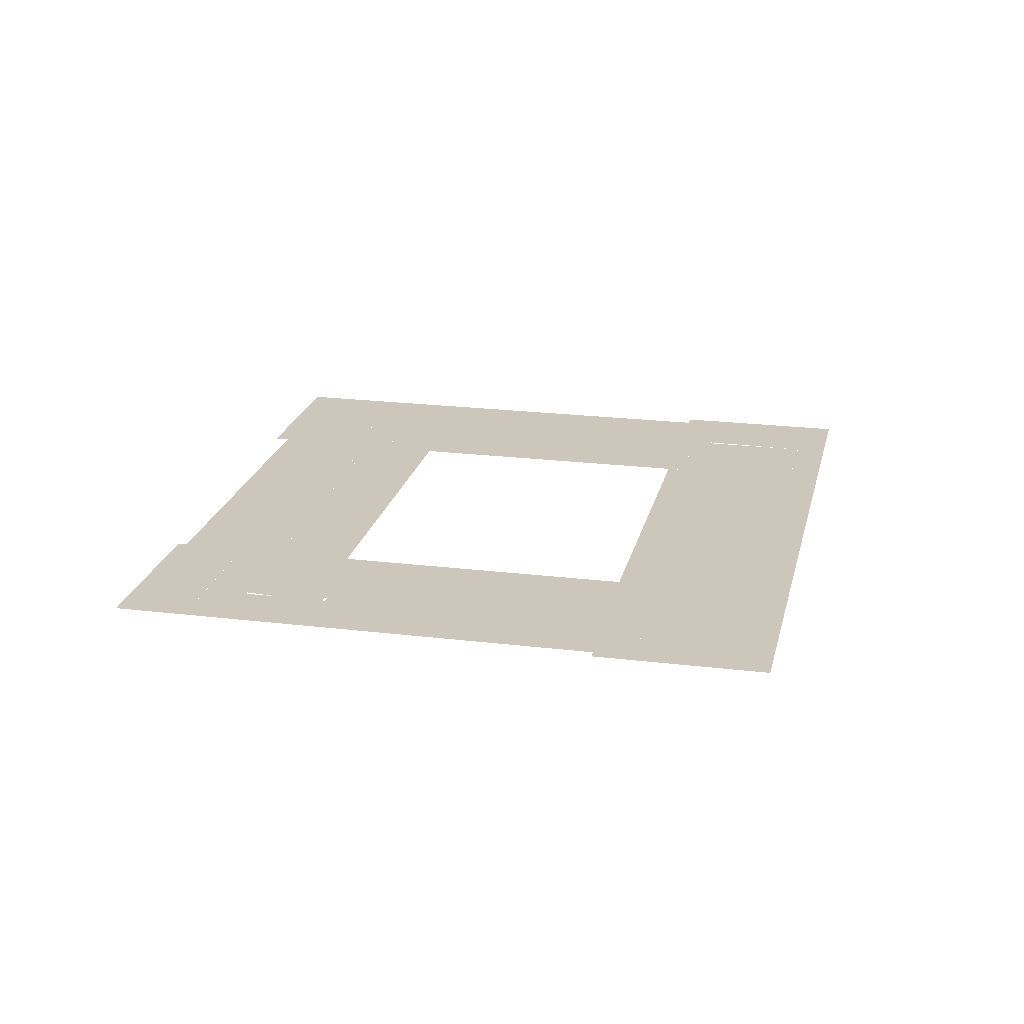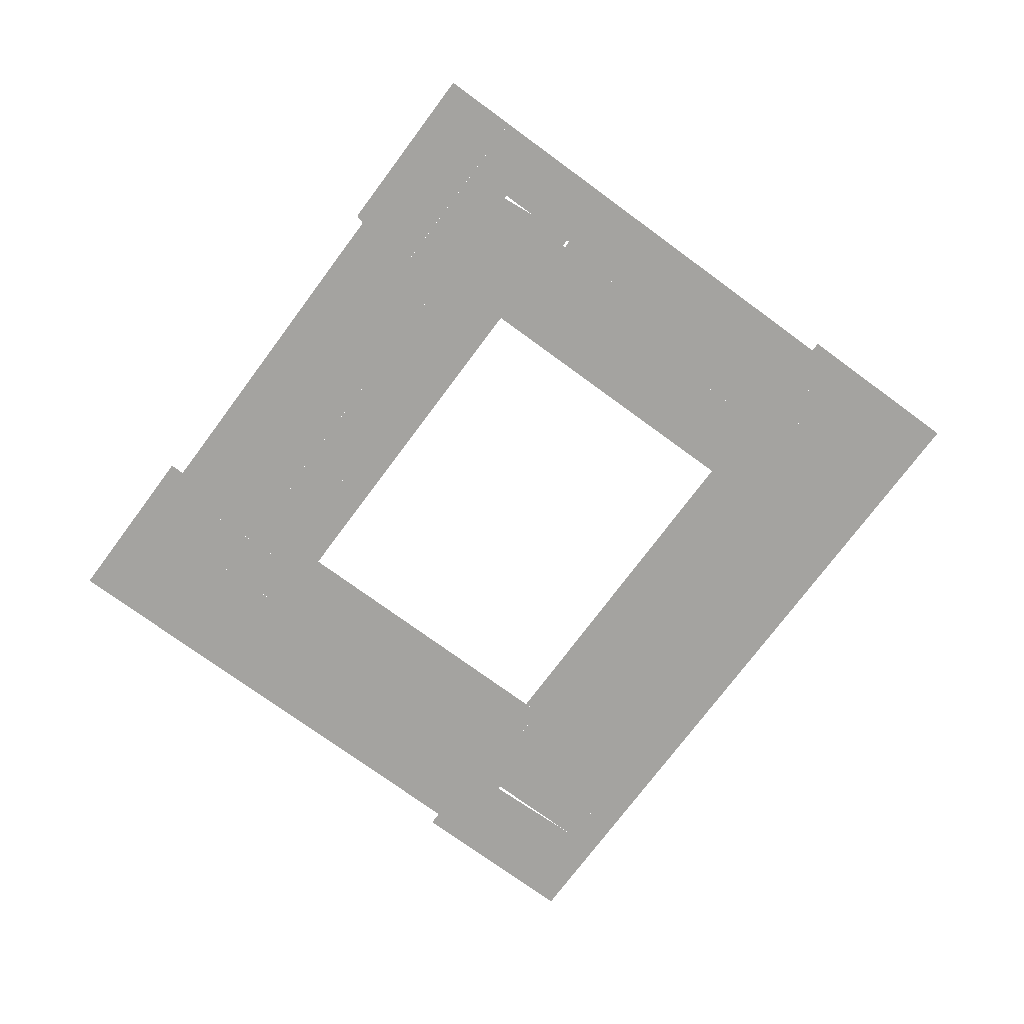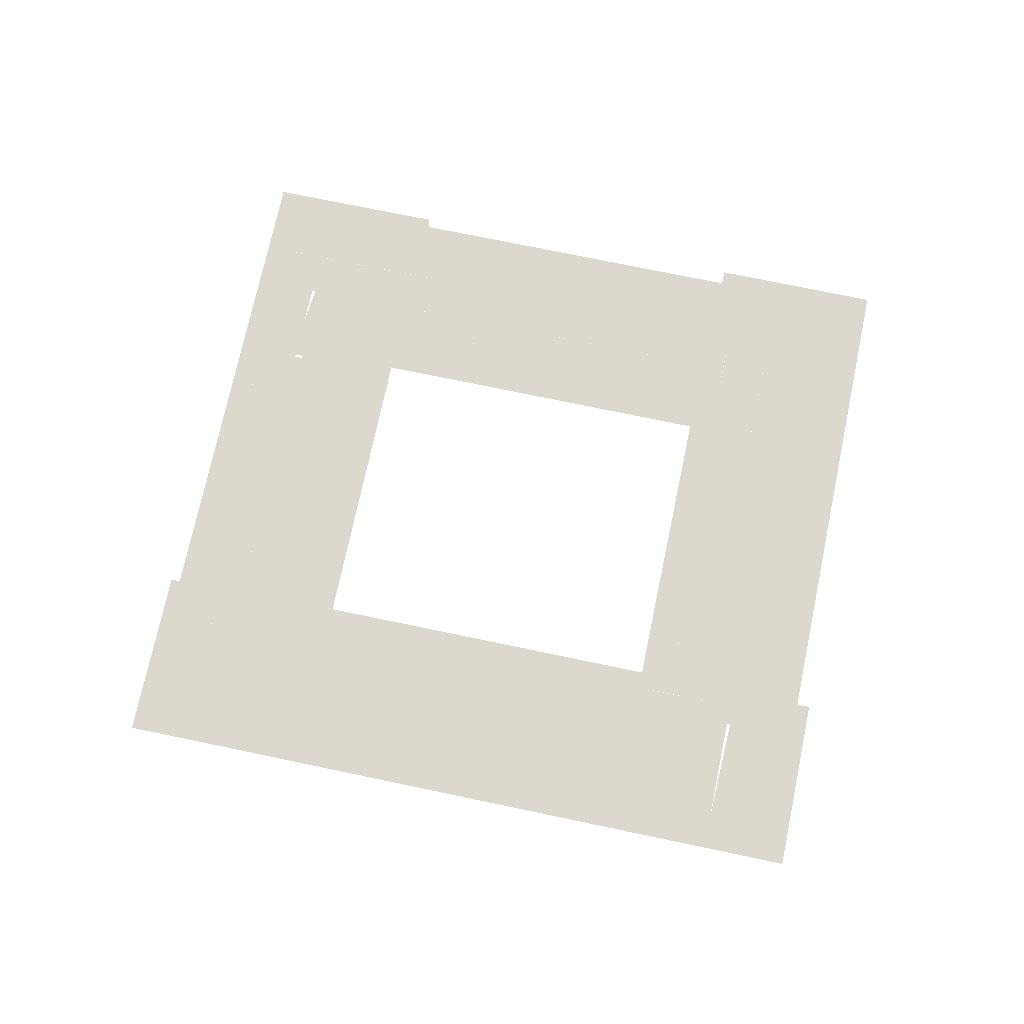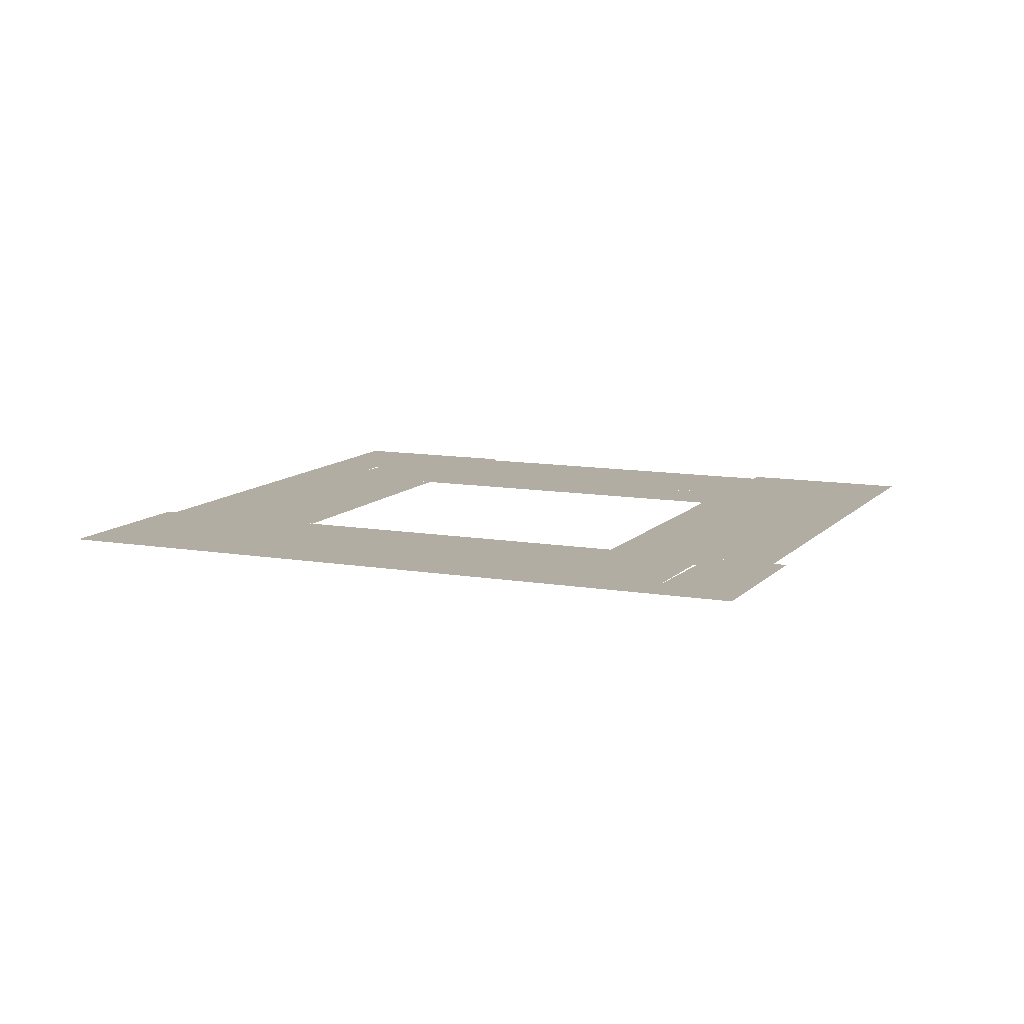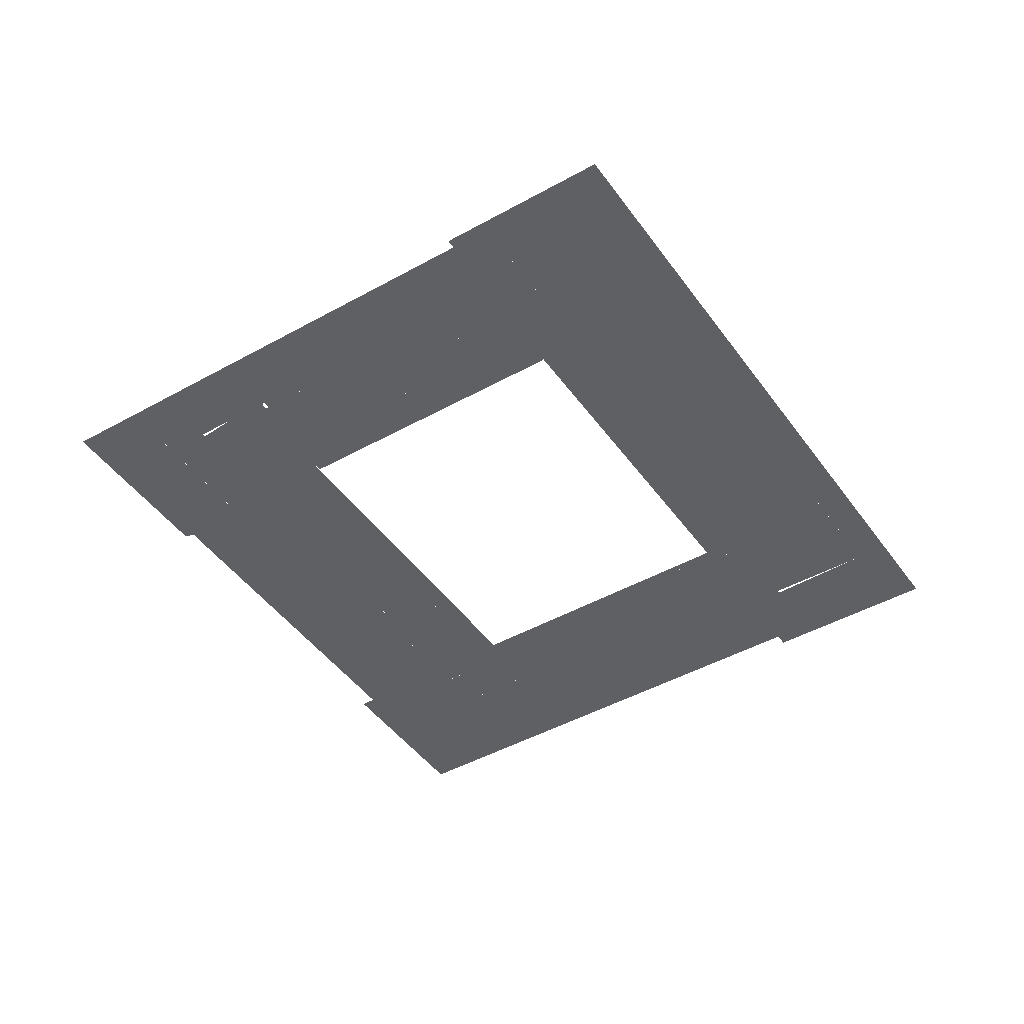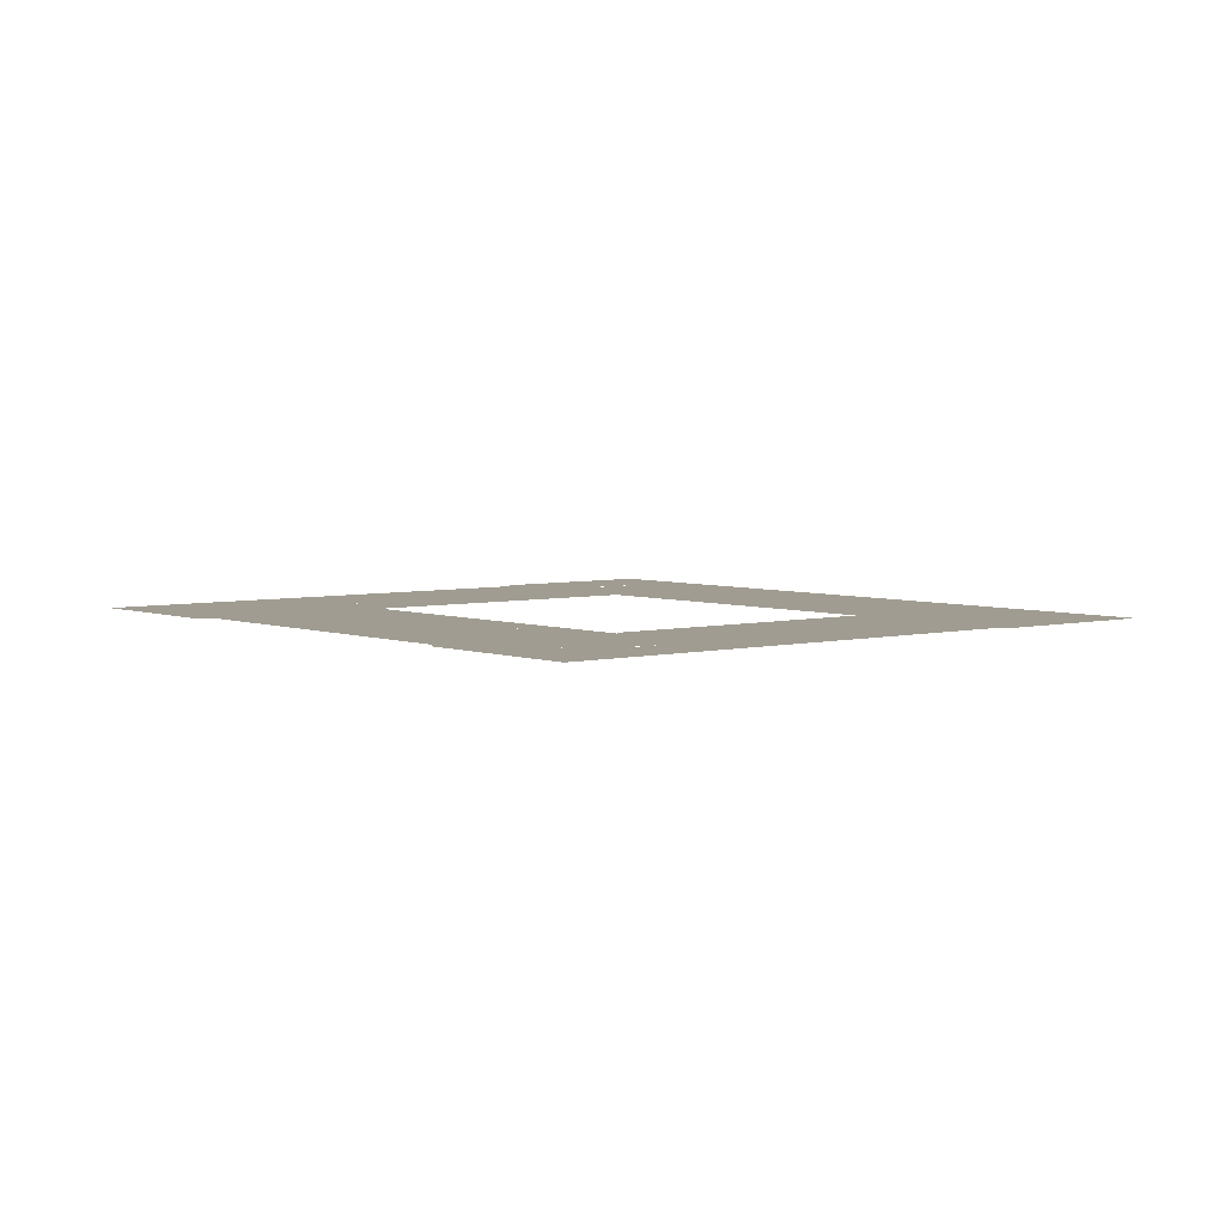
<metadata>
{"format":"obj","ext":"obj","renderer":"f3d","projection":"perspective","resolution":1024,"background":"white","views":[{"elev":21.3,"azim":174.2,"up":"+Y"},{"elev":-72.8,"azim":125.4,"up":"+Y"},{"elev":72.6,"azim":-96.3,"up":"+Y"},{"elev":10.6,"azim":-84.4,"up":"+Y"},{"elev":-44.9,"azim":-165.1,"up":"+Y"},{"elev":4.5,"azim":122.3,"up":"+Y"}]}
</metadata>
<code>
v 0.8139 0 9.426
v 2.009 0 5.758
v 0.02485 0 9.402
v -3.652 0 3.907
v -4.917 0 7.803
v -29.27 0 -6.866
v -32.62 0 -7.964
v -34.48 0 -2.305
v -31.14 0 -1.208
v -11.66 0 17.36
v -17.58 0 15.43
v -18.61 0 18.55
v -12.69 0 20.49
v -30.42 0 -9.941
v -25.4 0 -8.287
v -23.63 0 -13.74
v -28.63 0 -15.37
v -12.8 0 -0.9977
v -11.87 0 -3.838
v -19.09 0 -6.213
v -20.02 0 -3.374
v -19.74 0 -4.227
v -23.19 0 -5.359
v -25.19 0 0.7407
v -21.74 0 1.872
v -15.6 0 29.44
v -14.53 0 26.15
v -15.96 0 25.68
v -17.03 0 28.98
v -20.85 0 34.31
v -24.09 0 33.24
v -25.26 0 36.76
v -22.02 0 37.83
v -5.701 0 10.24
v -0.7641 0 11.86
v -15.45 0 -5.017
v -12.08 0 -3.908
v -11.25 0 -6.396
v -14.63 0 -7.506
v -18.28 0 3.002
v -16.56 0 -2.235
v -17.3 0 -11.66
v -7.163 0 14.74
v -2.238 0 16.34
v -29.71 0 -12.08
v -31.43 0 -12.64
v -32.13 0 -10.5
v -48.37 0 32.26
v -46.11 0 32.99
v -45.44 0 30.94
v -47.69 0 30.2
v -14.18 0 5.018
v -12.29 0 5.632
v -11.51 0 3.287
v -13.41 0 2.664
v -8.434 0 35.2
v -7.422 0 32.12
v -12.28 0 30.52
v -13.29 0 33.6
v -18.84 0 28.38
v -16.68 0 27.89
v -18.48 0 27.3
v -8.353 0 18.43
v -3.448 0 20.03
v -53.02 0 6.9
v -54.89 0 6.288
v -56.6 0 11.5
v -54.74 0 12.12
v -38.75 0 -4.797
v -37.9 0 -3.794
v -37.69 0 -4.451
v -40.25 0 -0.2271
v -37.94 0 0.5313
v -36.66 0 -3.386
v -49.9 0 -2.861
v -48.24 0 -7.912
v -50.03 0 -8.5
v -51.69 0 -3.449
v -12.93 0 16.95
v -12.22 0 14.78
v -16.87 0 13.26
v -31.92 0 -7.734
v -28.47 0 -9.302
v -31.12 0 -10.17
v -33.59 0 -13.75
v -33.23 0 -13.63
v -32.63 0 -16.69
v -33.35 0 -13.26
v -18.35 0 26.9
v -21.06 0 26.01
v -21.55 0 27.49
v -20.47 0 24.21
v -14.1 0 11.8
v -13.79 0 10.86
v -15.86 0 10.19
v -16.17 0 11.12
v -23.5 0 33.44
v -22.88 0 31.57
v -33.4 0 28.12
v -35.19 0 33.5
v -11.54 0 9.484
v -15.23 0 8.272
v -12.17 0 11.39
v -44.31 0 30.52
v -43.57 0 28.26
v -48.04 0 26.79
v -48.78 0 29.05
v -14.07 0 36.56
v -14.52 0 36.41
v -15.69 0 39.93
v -13.11 0 33.66
v -11.64 0 34.14
v -13.78 0 40.58
v -36.46 0 -4.041
v -36.74 0 -3.046
v -37.04 0 -6.474
v -38.29 0 -9.811
v -39.16 0 -7.167
v -11.89 0 10.55
v -9.683 0 11.27
v -9.34 0 10.21
v -16.05 0 29.3
v -17.05 0 32.35
v -53.2 0 27.61
v -50.36 0 28.53
v -49.61 0 26.29
v -52.46 0 25.35
v -12.47 0 12.33
v -10.26 0 13.05
v -13.65 0 -10.47
v -47 0 19.7
v -47.41 0 19.58
v -46.25 0 21.3
v -44.91 0 21.73
v -48.58 0 23.14
v -47.02 0 23.65
v -45.64 0 15.56
v -43.15 0 16.38
v -55.06 0 24.5
v -52.47 0 25.37
v -54.68 0 12.42
v -43.9 0 10.89
v -45.45 0 15.62
v -55.94 0 16.3
v -55.55 0 16.43
v -55.78 0 26.76
v -49.89 0 -2.884
v -57.88 0 23.58
v -41.59 0 11.63
v -58.62 0 25.83
v -59.44 0 28.32
v -51.19 0 31.03
v -12.07 0 50.04
v -9.435 0 42.01
v -15.54 0 39.98
v -18.21 0 48.02
v -8.994 0 9.154
v -4.236 0 5.675
v -7.511 0 4.6
v -9.376 0 21.57
v -4.482 0 23.17
v -59.53 0 28.59
v -58.49 0 32.72
v -60.1 0 28.41
v -61.23 0 31.82
v -59.16 0 34.79
v -55.43 0 36.02
v -54.73 0 33.92
v -51.79 0 34.88
v -50.68 0 31.5
v -57.96 0 15.64
v -61.05 0 25.03
v -47.46 0 29.48
v -51.28 0 31.3
v -36.67 0 27.04
v -42.53 0 25.12
v -38.44 0 32.43
v -39.82 0 -5.147
v -6.266 0 28.6
v -11.15 0 27.01
v -8.188 0 -3.269
v -11.68 0 -4.415
v -5.483 0 -2.085
v -2.068 0 -0.9593
v -13.94 0 2.489
v -50.11 0 37.54
v -37.83 0 41.57
v -14.42 0 33.23
v -18.01 0 35.25
v -15.38 0 36.13
v -45.68 0 24.08
v -22.53 0 -7.35
v -6.579 0 -8.149
v -10.27 0 -9.359
v -11.89 0 -4.484
v -64.03 0 34.09
v -51.79 0 34.85
v -50.45 0 38.56
v -8.867 0 36.54
v -7.758 0 36.9
v 5.283 0 -4.254
v -0.3723 0 -6.103
v -27.01 0 36.19
v -29.66 0 44.26
v -36.68 0 -14.75
v -37.49 0 -12.25
v -13.99 0 4.415
v -43.89 0 10.87
v -54.67 0 12.44
v -10.96 0 15.19
v -8.274 0 6.944
v -32.39 0 -17.41
v -45.69 0 -21.76
v -5.408 0 -2.353
v -5.429 0 -2.067
v -36.44 0 -4.034
f 1 2 3
f 4 5 3
f 2 4 3
f 6 7 8 9
f 10 11 12 13
f 14 15 16 17
f 18 19 20 21
f 22 23 24 25
f 26 27 28 29
f 30 31 32 33
f 5 34 35 3
f 36 37 38 39
f 25 40 41 21
f 20 42 16 15
f 35 34 43 44
f 14 45 46 47
f 48 49 50 51
f 52 53 54 55
f 56 57 58 59
f 60 29 61 62
f 63 64 44 43
f 65 66 67 68
f 69 70 71
f 71 69 70
f 69 72 70
f 70 73 74
f 74 70 73
f 73 70 72
f 72 73 70
f 75 76 77 78
f 79 80 81 11
f 63 10 26 58
f 82 6 83 84
f 85 86 87
f 87 85 86
f 86 88 45
f 17 87 86
f 87 86 17
f 45 17 86
f 17 86 45
f 89 90 91 60
f 27 13 12 92
f 93 94 95 96
f 97 98 31
f 98 31 97
f 98 99 31
f 99 31 98
f 32 31 100
f 100 32 31
f 99 100 31
f 101 102 95 103
f 104 105 106 107
f 108 109 110
f 111 108 112
f 112 111 108
f 113 108 110
f 110 113 108
f 112 108 113
f 113 112 108
f 8 114 115
f 115 8 114
f 116 71 114
f 71 114 116
f 116 114 8
f 8 116 114
f 114 8 116
f 117 118 116
f 118 116 117
f 117 116 7
f 7 117 116
f 7 116 8
f 8 7 116
f 119 120 121 101
f 58 122 123 59
f 124 125 126 127
f 128 129 120 119
f 20 36 130 42
f 131 132 133
f 134 131 133
f 135 136 133
f 132 135 133
f 137 131 138
f 138 131 134
f 139 140 126
f 126 139 140
f 140 126 139
f 65 68 141
f 68 141 65
f 142 137 131
f 143 142 137
f 137 143 142
f 137 142 132
f 142 132 137
f 141 144 145
f 144 145 141
f 141 145 65
f 65 141 145
f 145 65 141
f 132 131 137
f 131 137 132
f 124 140 146
f 146 124 140
f 139 146 140
f 78 65 147
f 147 78 65
f 66 65 78
f 78 66 65
f 148 139 145
f 145 148 139
f 73 72 149
f 149 72 142
f 132 139 126
f 126 132 139
f 139 126 132
f 69 76 72
f 76 147 72
f 132 145 139
f 145 139 132
f 142 145 132
f 132 142 145
f 145 132 142
f 65 145 142
f 142 65 145
f 147 65 72
f 72 147 65
f 72 65 142
f 142 72 65
f 150 151 152 125
f 153 154 155 156
f 157 34 158 159
f 63 160 161 64
f 93 128 103 94
f 162 163 151
f 164 165 162
f 166 167 163
f 163 167 168
f 165 163 162
f 169 170 168
f 170 168 169
f 163 168 151
f 151 163 168
f 151 168 170
f 170 151 168
f 145 171 172 150
f 150 146 139 148
f 173 125 174 48
f 175 176 104 177
f 178 71 116 118
f 57 179 180 58
f 181 182 183
f 184 183 158
f 182 185 183
f 183 185 158
f 62 61 89
f 61 89 62
f 28 89 61
f 61 28 89
f 92 90 89
f 90 89 92
f 92 89 28
f 28 92 89
f 173 51 50
f 51 50 173
f 173 50 100
f 100 173 50
f 48 186 49
f 100 50 49
f 49 100 50
f 50 49 100
f 186 187 49
f 187 49 186
f 100 49 187
f 49 187 100
f 99 175 177 100
f 188 123 189 190
f 191 134 133 136
f 23 22 20 192
f 181 193 194 195
f 194 130 39 38
f 162 150 164
f 196 167 166
f 166 196 167
f 163 165 166
f 168 167 197
f 197 168 167
f 164 172 165
f 150 172 164
f 170 197 48
f 48 170 197
f 196 198 167
f 165 196 166
f 197 167 198
f 198 197 167
f 167 198 197
f 48 197 198
f 198 48 197
f 172 196 165
f 63 34 157 10
f 56 112 199
f 199 154 200
f 112 113 199
f 113 154 199
f 2 201 202 4
f 203 204 156 155
f 86 205 88
f 88 47 46
f 205 206 88
f 206 47 88
f 55 185 207
f 185 207 55
f 207 185 40
f 40 207 185
f 41 185 18
f 18 41 185
f 41 40 185
f 138 149 208 143
f 68 67 209
f 209 171 144
f 67 171 209
f 30 33 110 109
f 96 81 210 129
f 121 211 52 102
f 85 212 205
f 212 213 205
f 205 77 178
f 213 77 205
f 179 161 160 180
f 190 108 111 188
f 125 107 136 135
f 79 10 210 80
f 204 203 100 187
f 83 9 24 192
f 122 91 97 189
f 184 214 215
f 215 184 214
f 181 214 193
f 193 181 214
f 202 214 184
f 184 202 214
f 193 214 202
f 202 193 214
f 206 117 82 84
f 74 216 71 70
f 211 159 54 53
f 106 105 176 136

</code>
